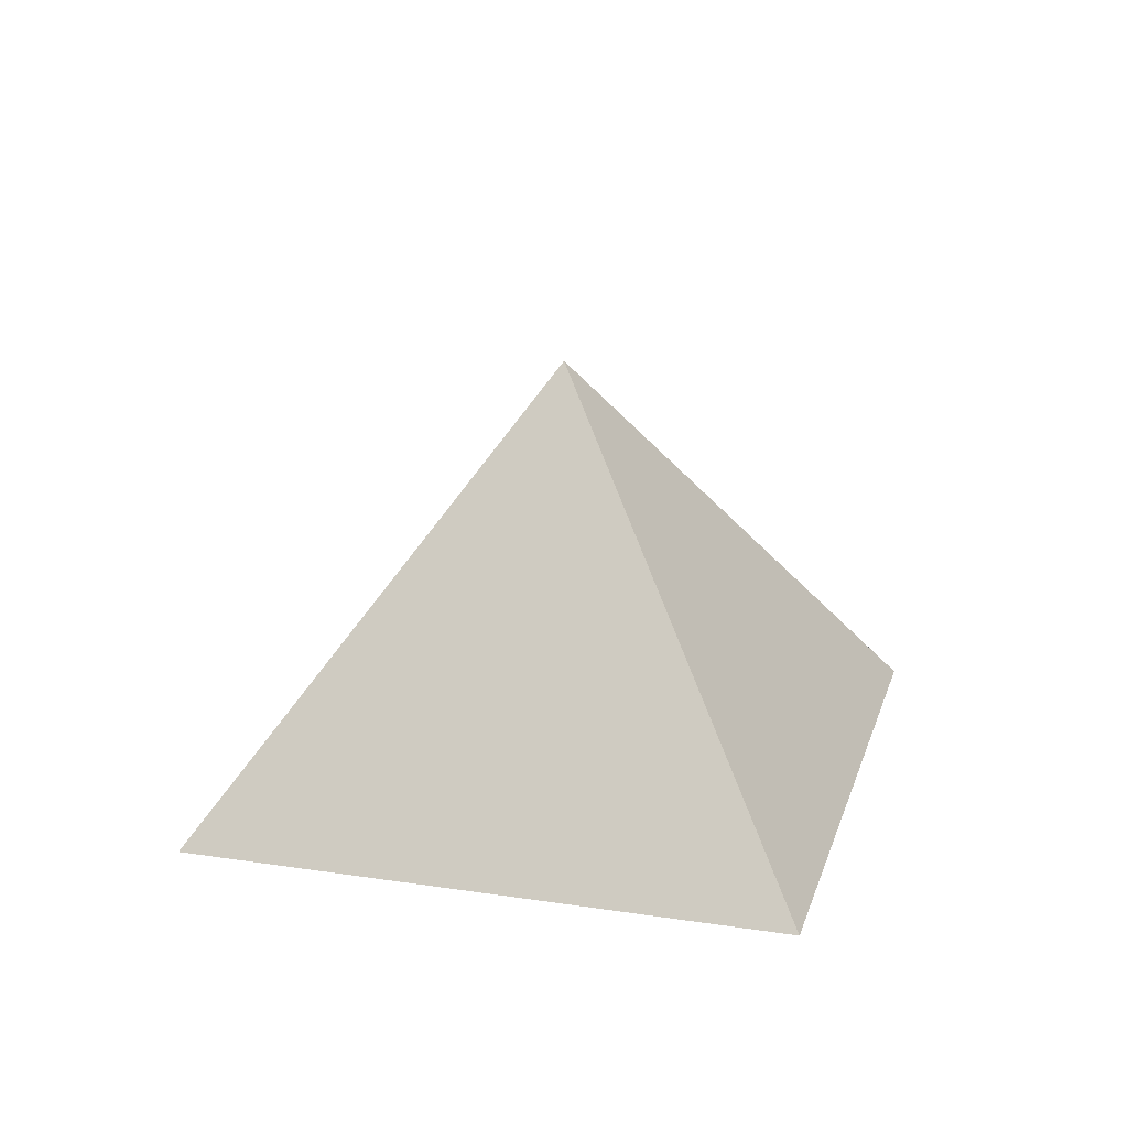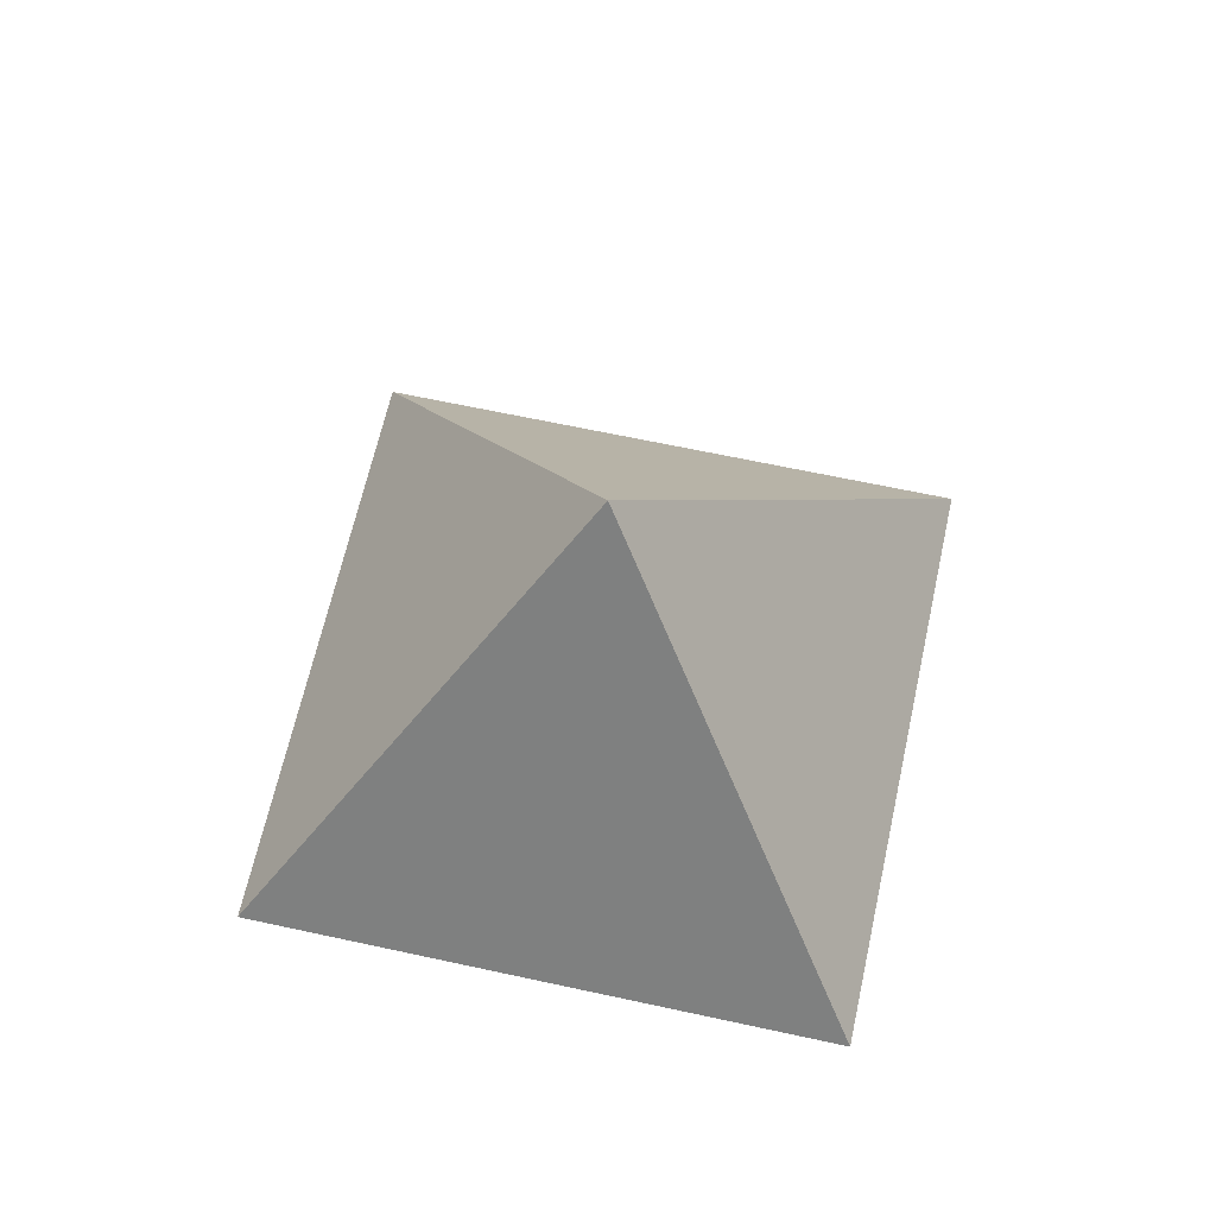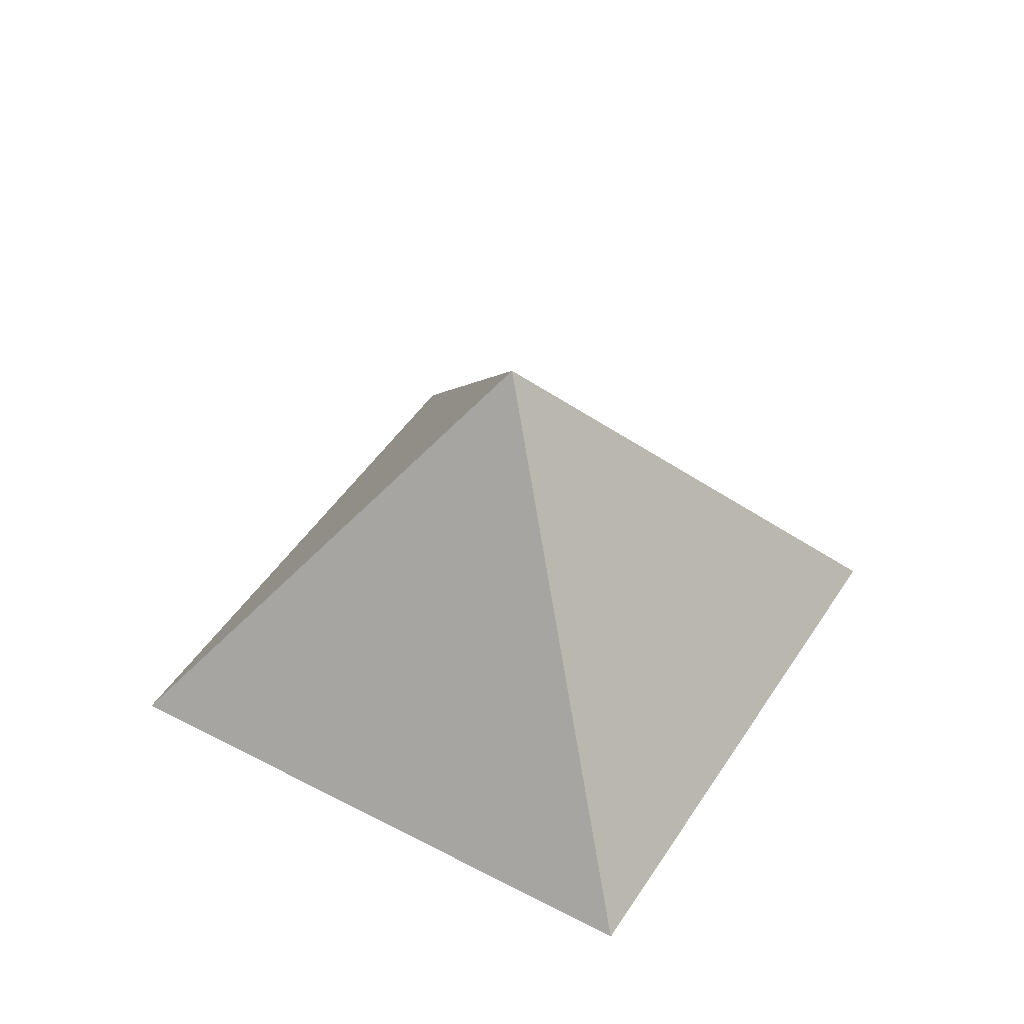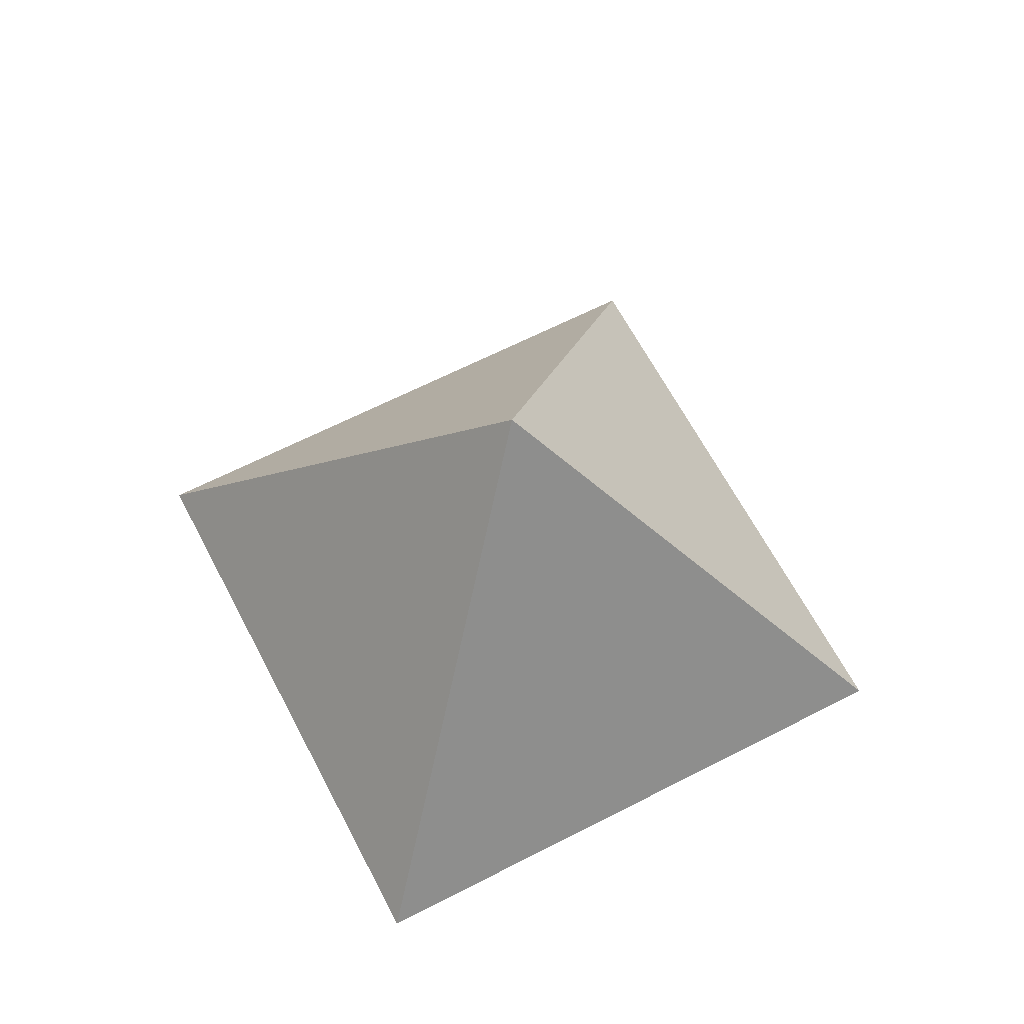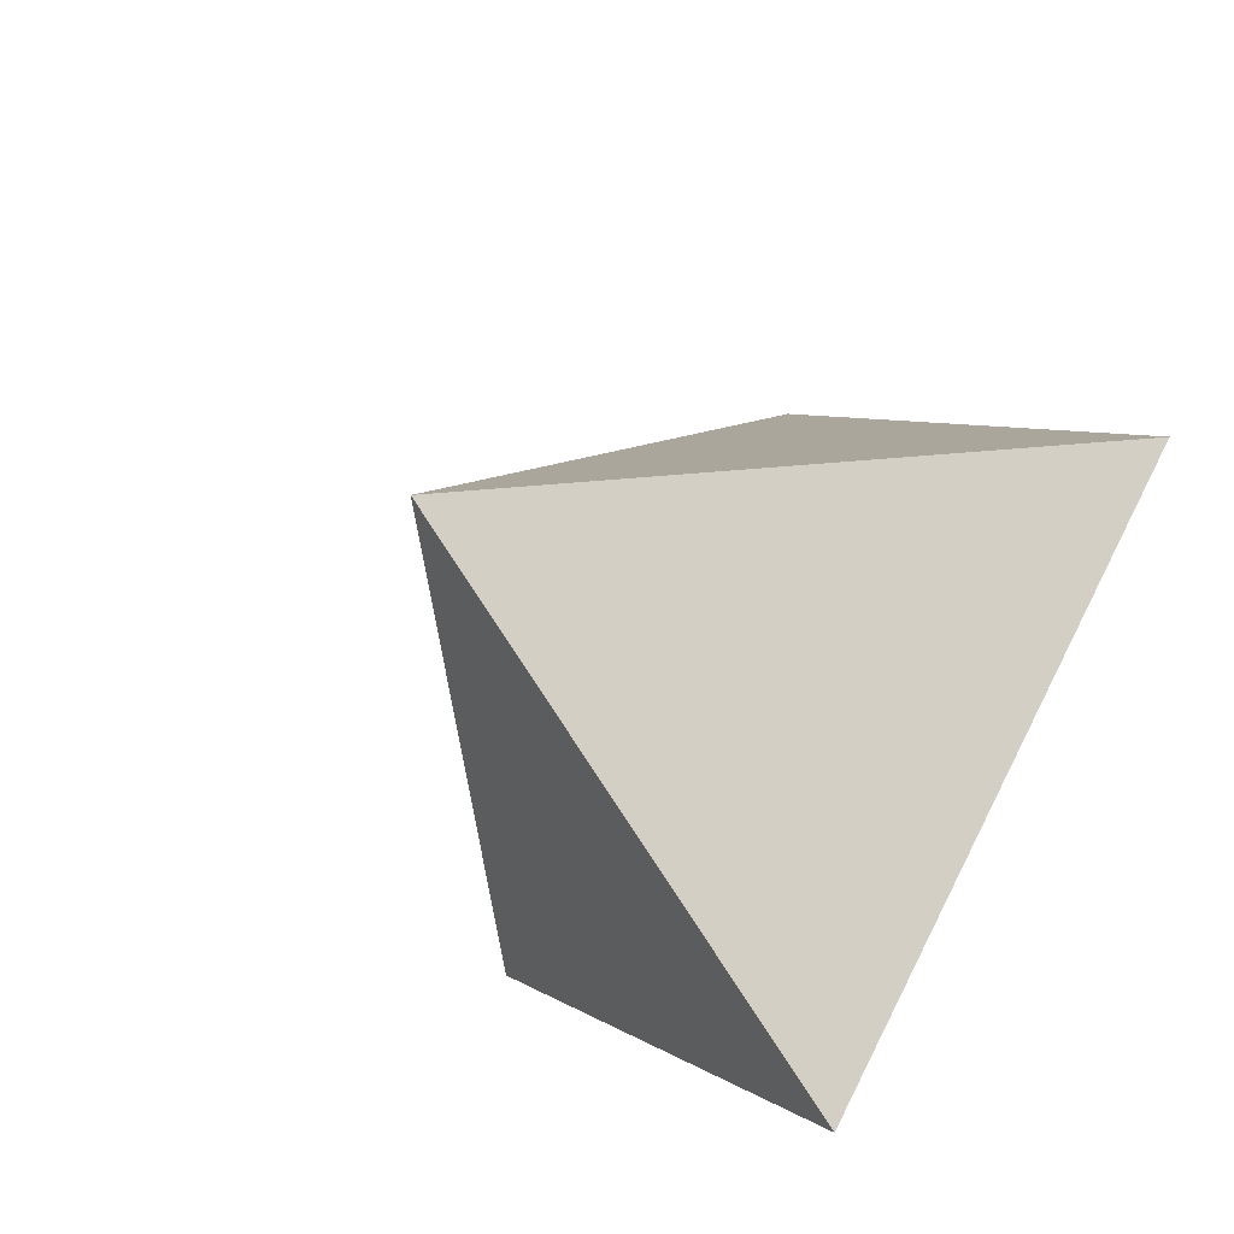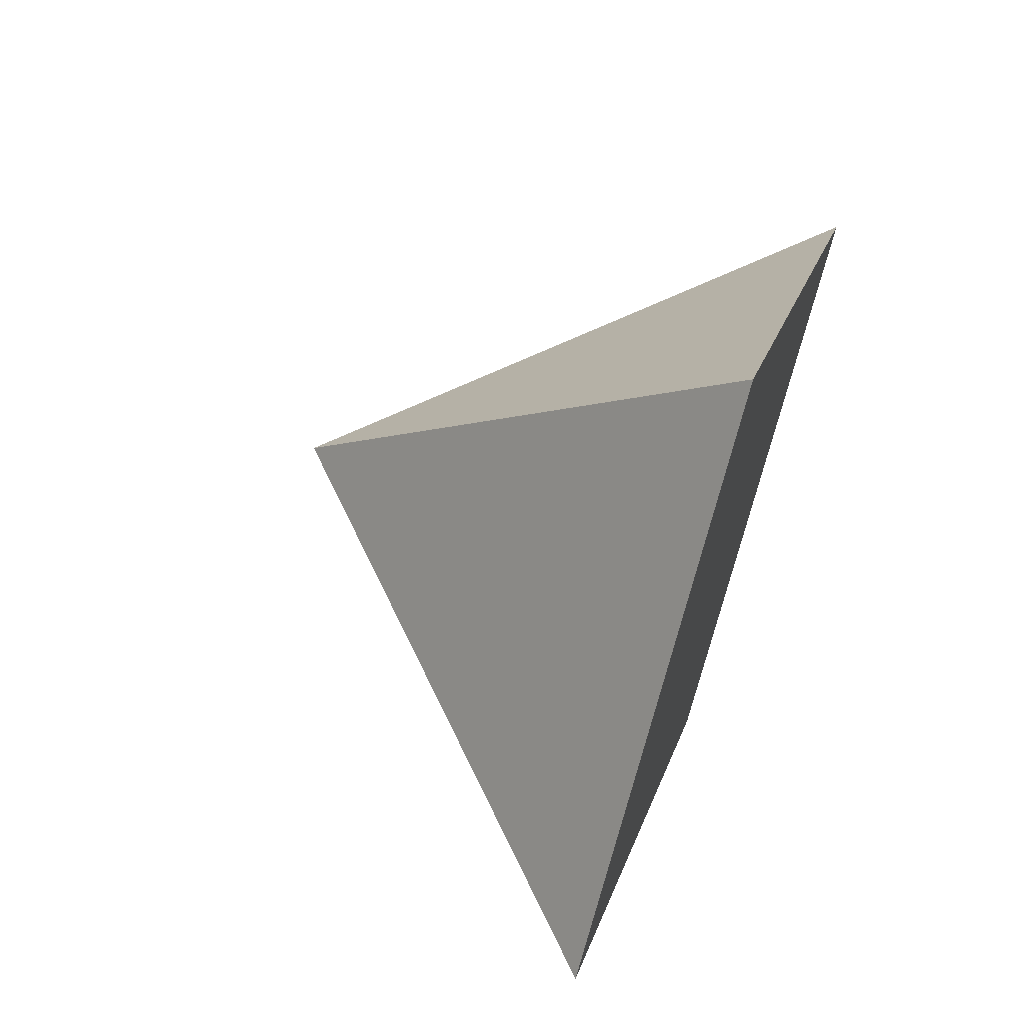
<metadata>
{"format":"obj","ext":"obj","renderer":"f3d","projection":"perspective","resolution":1024,"background":"white","views":[{"elev":21.6,"azim":60.2,"up":"+Y"},{"elev":64.2,"azim":57.4,"up":"+Y"},{"elev":46.4,"azim":-14.1,"up":"+Y"},{"elev":63.7,"azim":107.5,"up":"+Y"},{"elev":-46.4,"azim":-129.2,"up":"+Z"},{"elev":65.7,"azim":-70.5,"up":"+Z"}]}
</metadata>
<code>
v 0 -0.3536 -0.7071
v -0.7071 -0.3536 -0
v -0 -0.3536 0.7071
v 0.7071 -0.3536 0
v 0 0.3536 0
f 1 4 3 2
f 1 2 5
f 2 3 5
f 3 4 5
f 4 1 5

</code>
